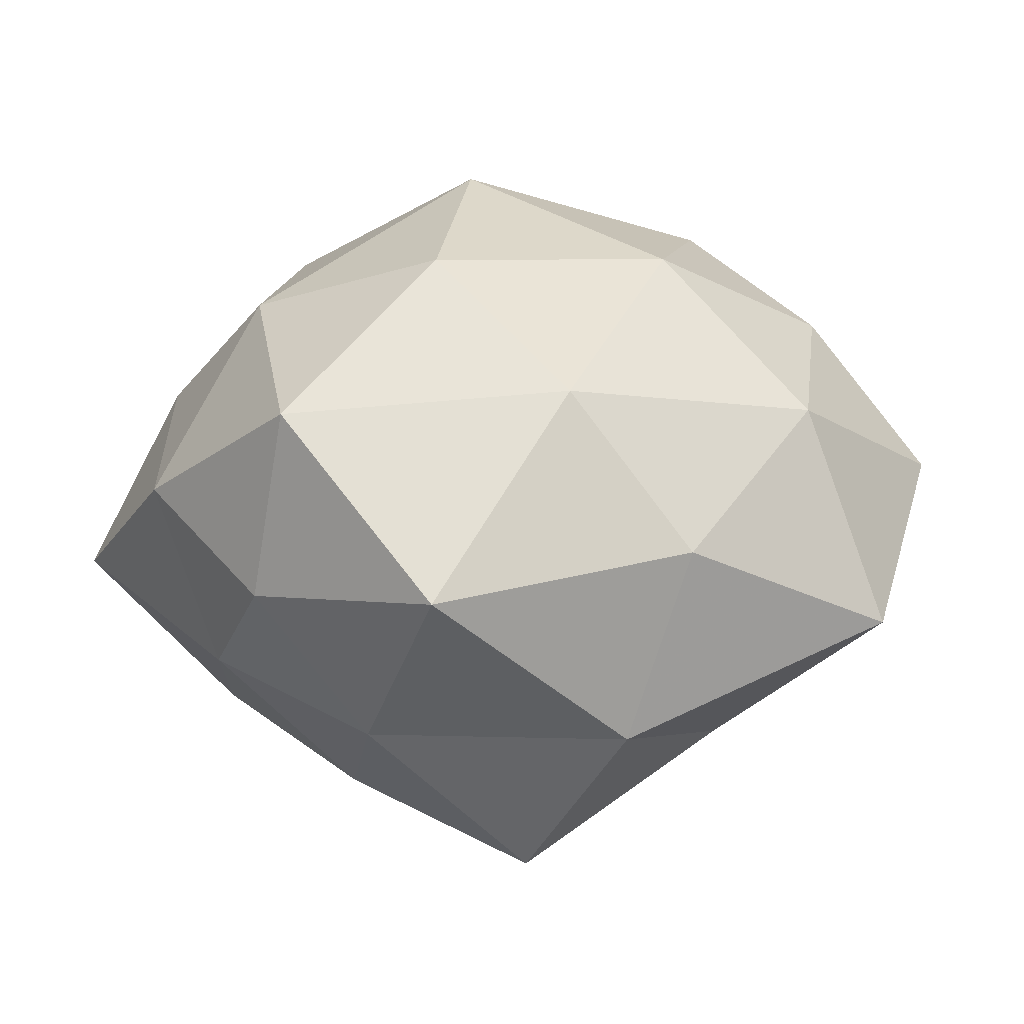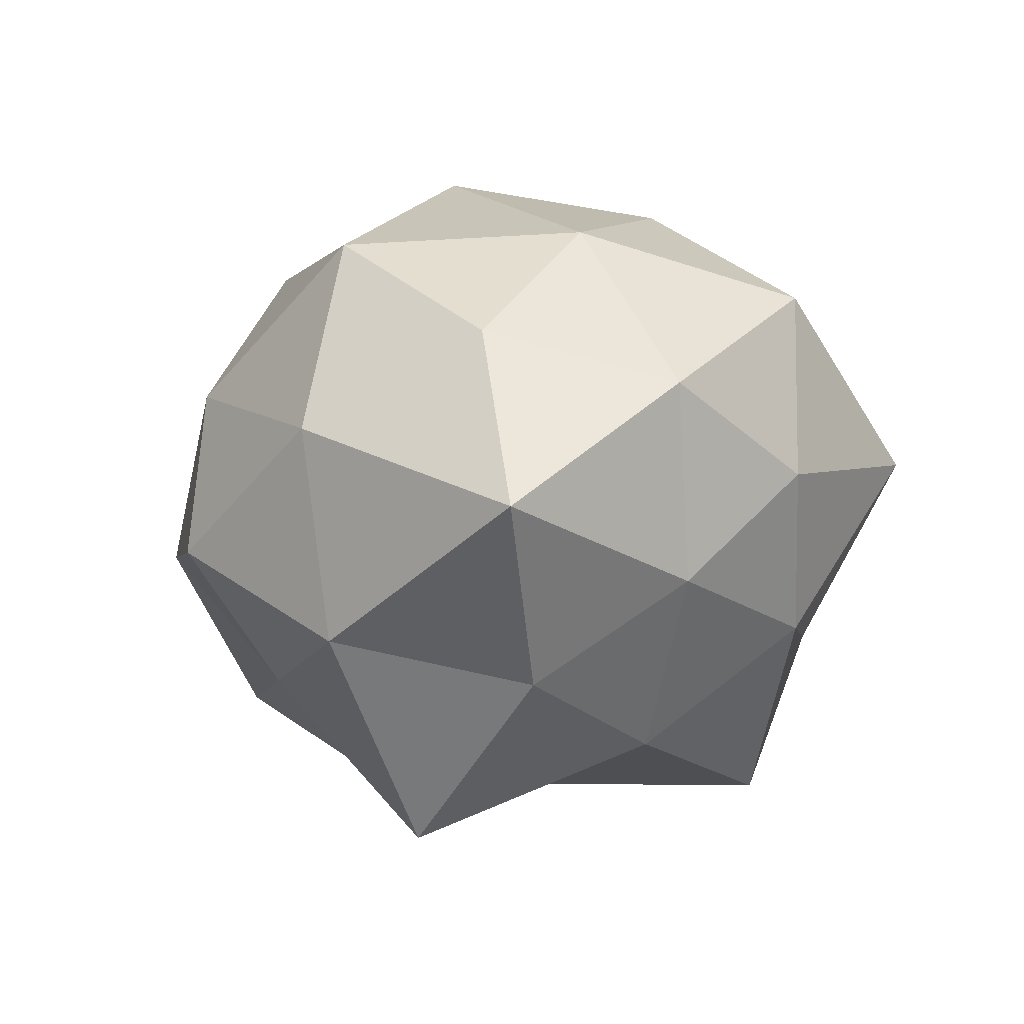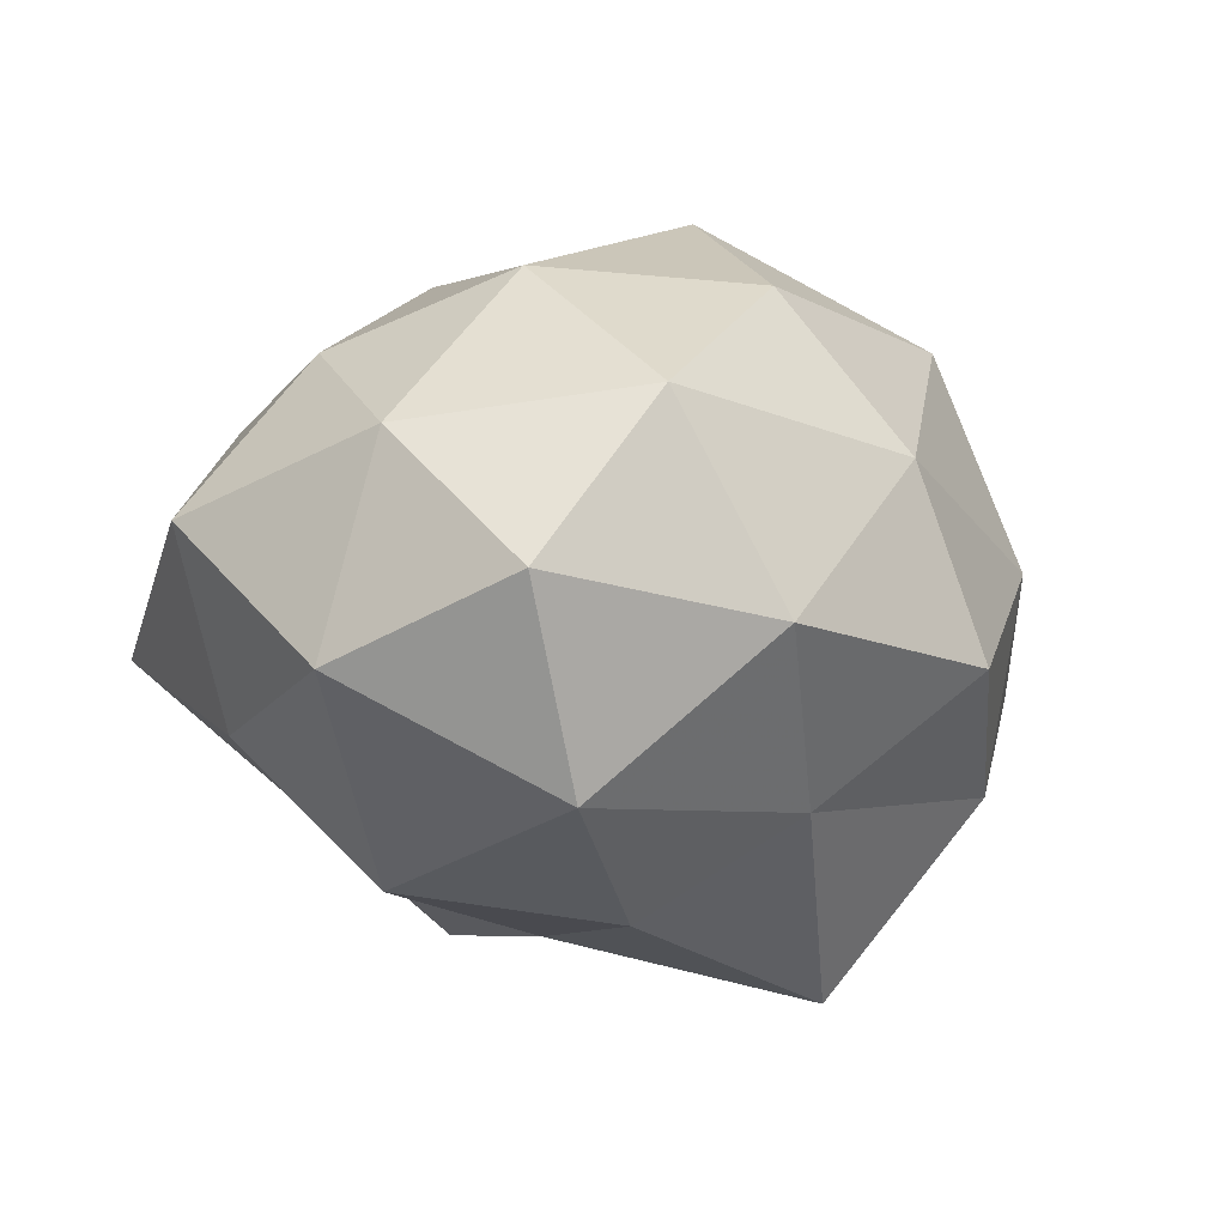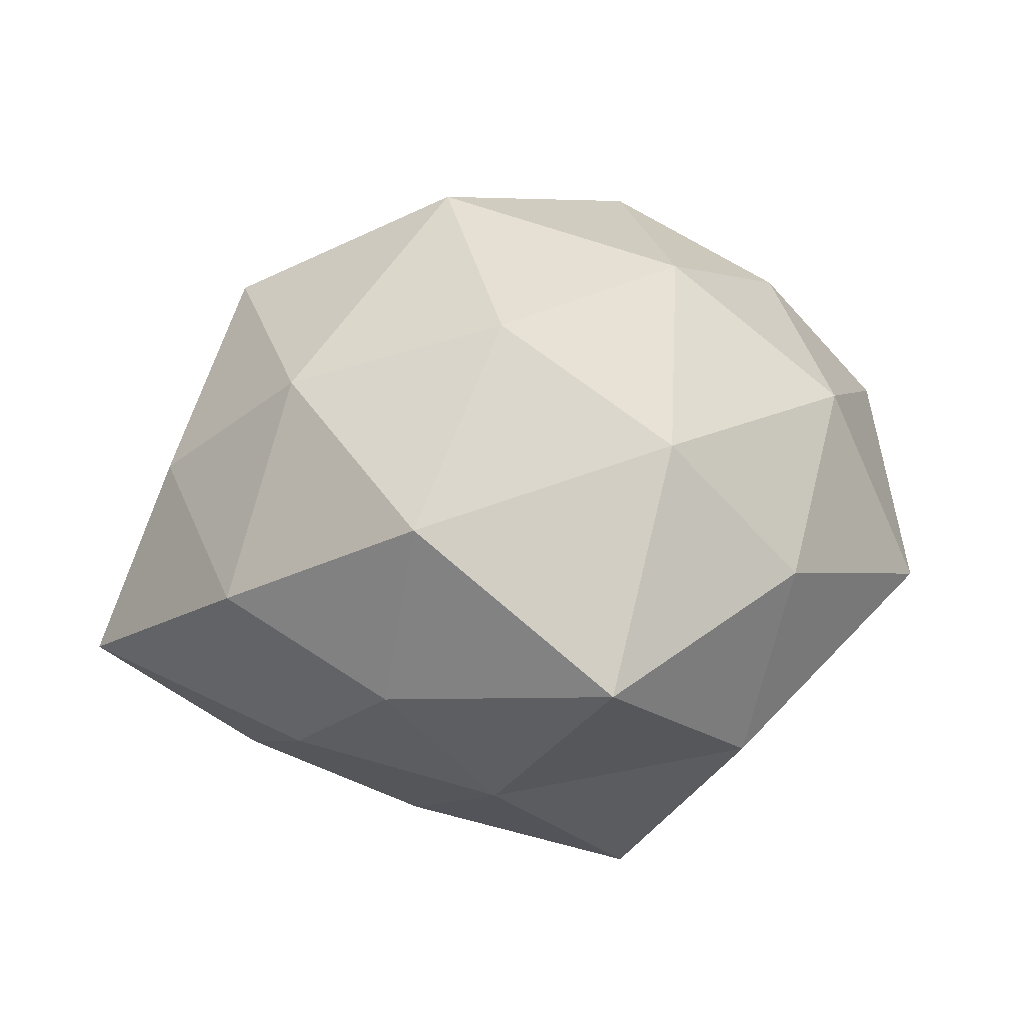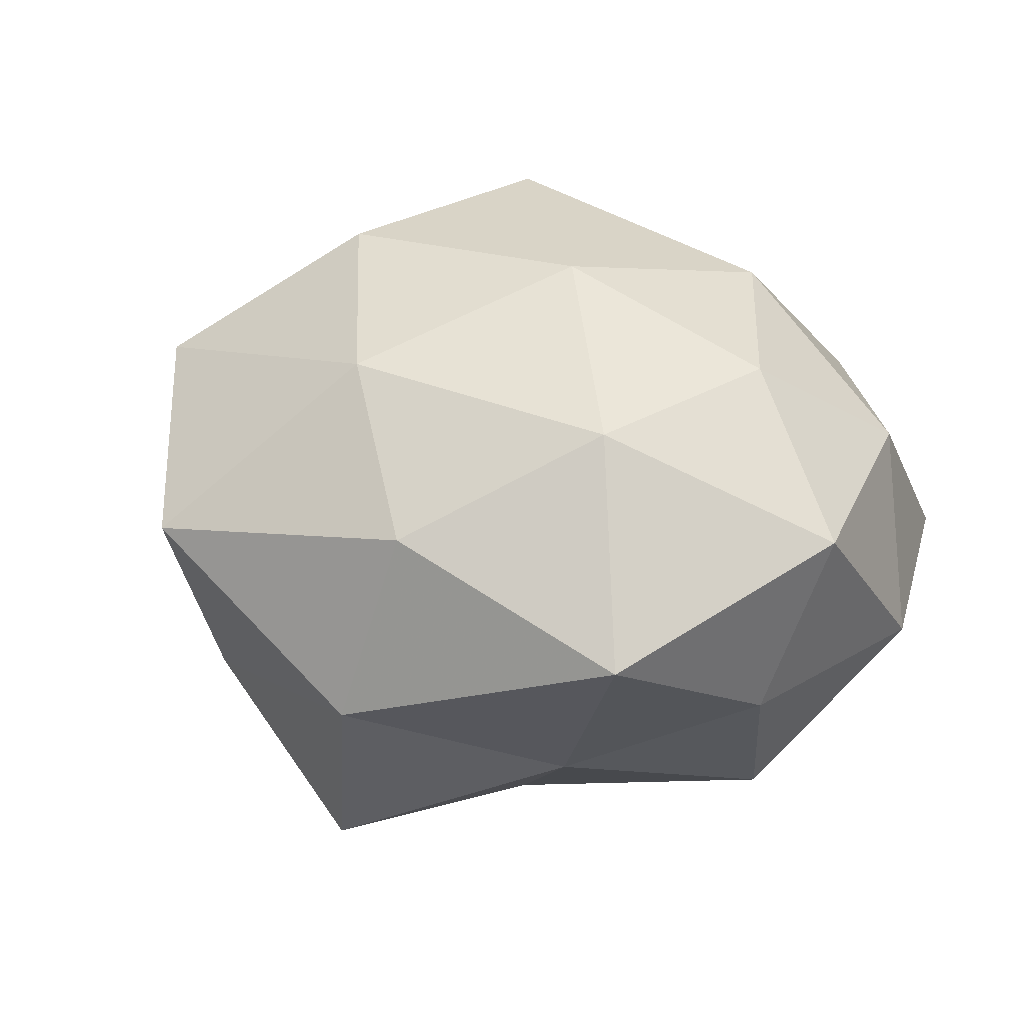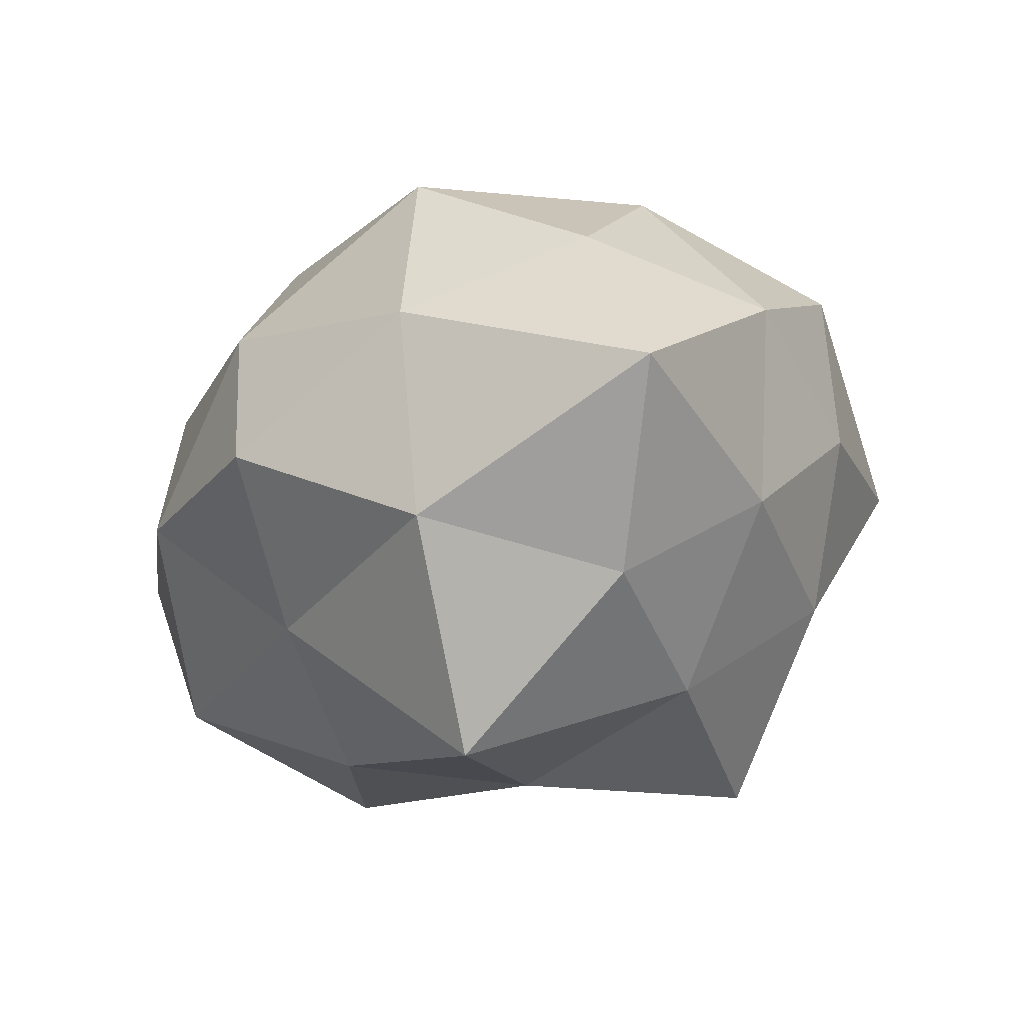
<metadata>
{"format":"obj","ext":"obj","renderer":"f3d","projection":"perspective","resolution":1024,"background":"white","views":[{"elev":17.9,"azim":-17.6,"up":"+Z"},{"elev":-8.3,"azim":-109.6,"up":"+Z"},{"elev":-5.4,"azim":127.8,"up":"+Z"},{"elev":31.2,"azim":-41.1,"up":"+Z"},{"elev":14.5,"azim":29.2,"up":"+Z"},{"elev":-26.8,"azim":-125.6,"up":"+Z"}]}
</metadata>
<code>
v 0.01329 0.01314 -0.03244
v 0.03403 0.02316 -0.02174
v -0.0154 0.01597 -0.0407
v -0.03489 -0.02308 0.02097
v 0.04337 0.02511 -0.001366
v 0.008021 0.02648 0.02891
v 0.04818 0.004596 -0.009455
v -0.02672 -0.02648 -0.01638
v 0.01331 -0.01263 0.0329
v -0.0353 0.009281 -0.0245
v -0.02341 -0.04205 0.004297
v 0.02945 0.02976 0.01624
v -0.02734 0.03331 0.003532
v 0.02571 0.009873 0.0301
v 0.006711 -0.04016 0.006368
v -0.03171 0.002228 0.0273
v -0.03991 -0.006993 -0.01307
v 0.04413 0.008609 0.01273
v 0.03896 -0.01538 -0.0144
v 0.03163 -0.03712 -0.005672
v -0.006406 0.04133 -0.007941
v 0.01749 -0.02171 -0.02359
v 0.02054 0.03716 -0.005133
v -0.008641 -0.0288 -0.0341
v -0.0006611 -0.0404 -0.01467
v -0.02047 0.02685 0.02645
v 0.03475 -0.008157 0.02237
v 0.04706 -0.01514 0.005481
v -0.05084 0.01741 -0.007557
v -0.02406 -0.008495 -0.03005
v 0.03243 -0.00135 -0.02915
v -0.01457 -0.01382 0.03486
v -0.03814 -0.02143 -0.0002273
v -0.04605 -0.003544 0.007607
v 0.003471 -0.005861 -0.03378
v -0.03949 0.01663 0.01318
v 0.004083 0.02771 -0.02167
v -0.00427 -0.03055 0.02302
v 0.02542 -0.02807 0.0177
v 0.0009395 0.03783 0.01197
v -0.02551 0.02946 -0.01955
v -0.003871 0.008192 0.03976
f 7 2 5
f 6 14 12
f 5 18 7
f 12 18 5
f 14 18 12
f 22 19 20
f 23 5 2
f 12 5 23
f 25 11 8
f 25 15 11
f 25 20 15
f 22 20 25
f 24 25 8
f 24 22 25
f 14 9 27
f 14 27 18
f 18 28 7
f 7 28 19
f 20 19 28
f 18 27 28
f 10 17 29
f 30 10 3
f 8 17 30
f 30 17 10
f 24 8 30
f 31 1 2
f 31 2 7
f 19 31 7
f 22 31 19
f 32 16 4
f 33 11 4
f 8 11 33
f 8 33 17
f 16 34 4
f 17 34 29
f 4 34 33
f 17 33 34
f 35 3 1
f 24 35 22
f 30 3 35
f 24 30 35
f 35 1 31
f 35 31 22
f 26 13 36
f 26 36 16
f 36 13 29
f 16 36 34
f 29 34 36
f 37 2 1
f 1 3 37
f 23 2 37
f 21 23 37
f 11 38 4
f 11 15 38
f 4 38 32
f 9 32 38
f 15 20 39
f 27 9 39
f 20 28 39
f 39 28 27
f 9 38 39
f 39 38 15
f 6 12 40
f 40 21 13
f 12 23 40
f 40 23 21
f 6 40 26
f 40 13 26
f 3 10 41
f 13 21 41
f 29 41 10
f 13 41 29
f 3 41 37
f 37 41 21
f 6 42 14
f 42 9 14
f 6 26 42
f 26 16 42
f 42 32 9
f 42 16 32

</code>
